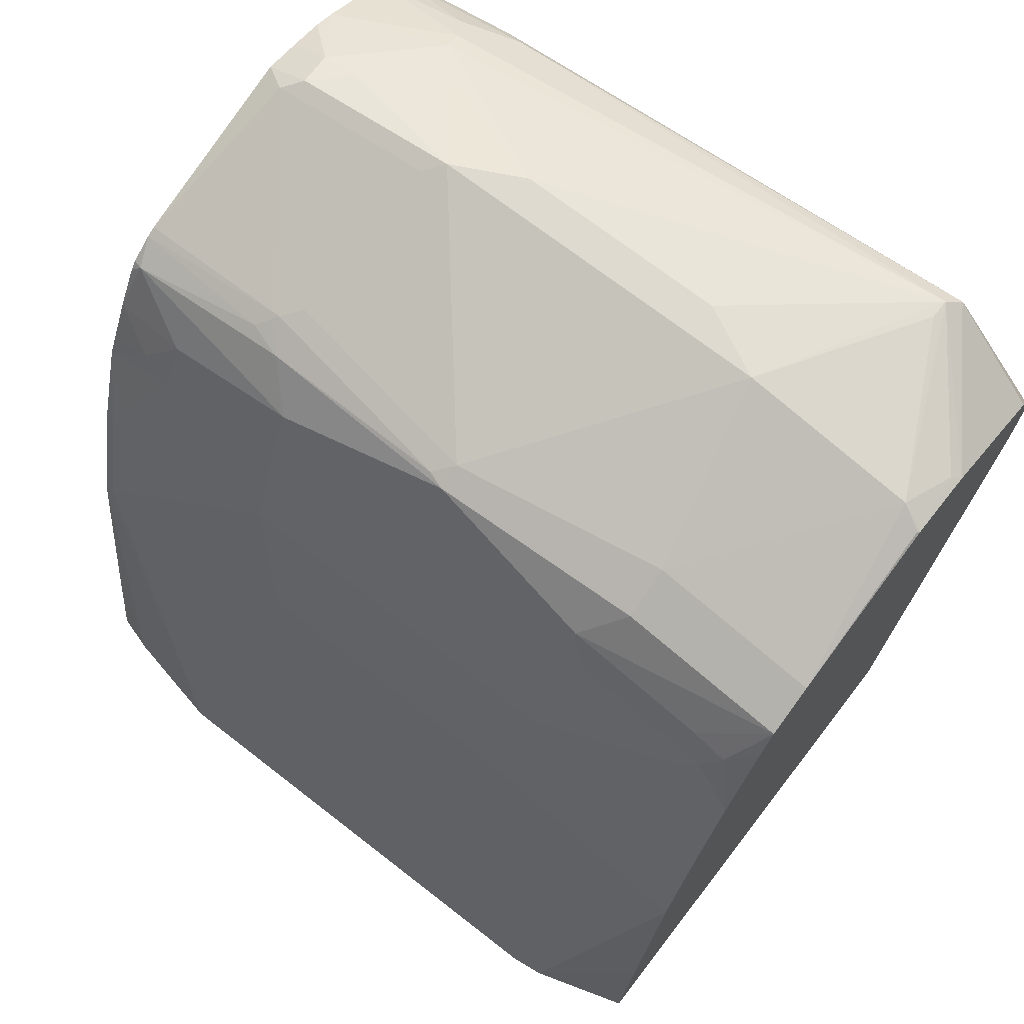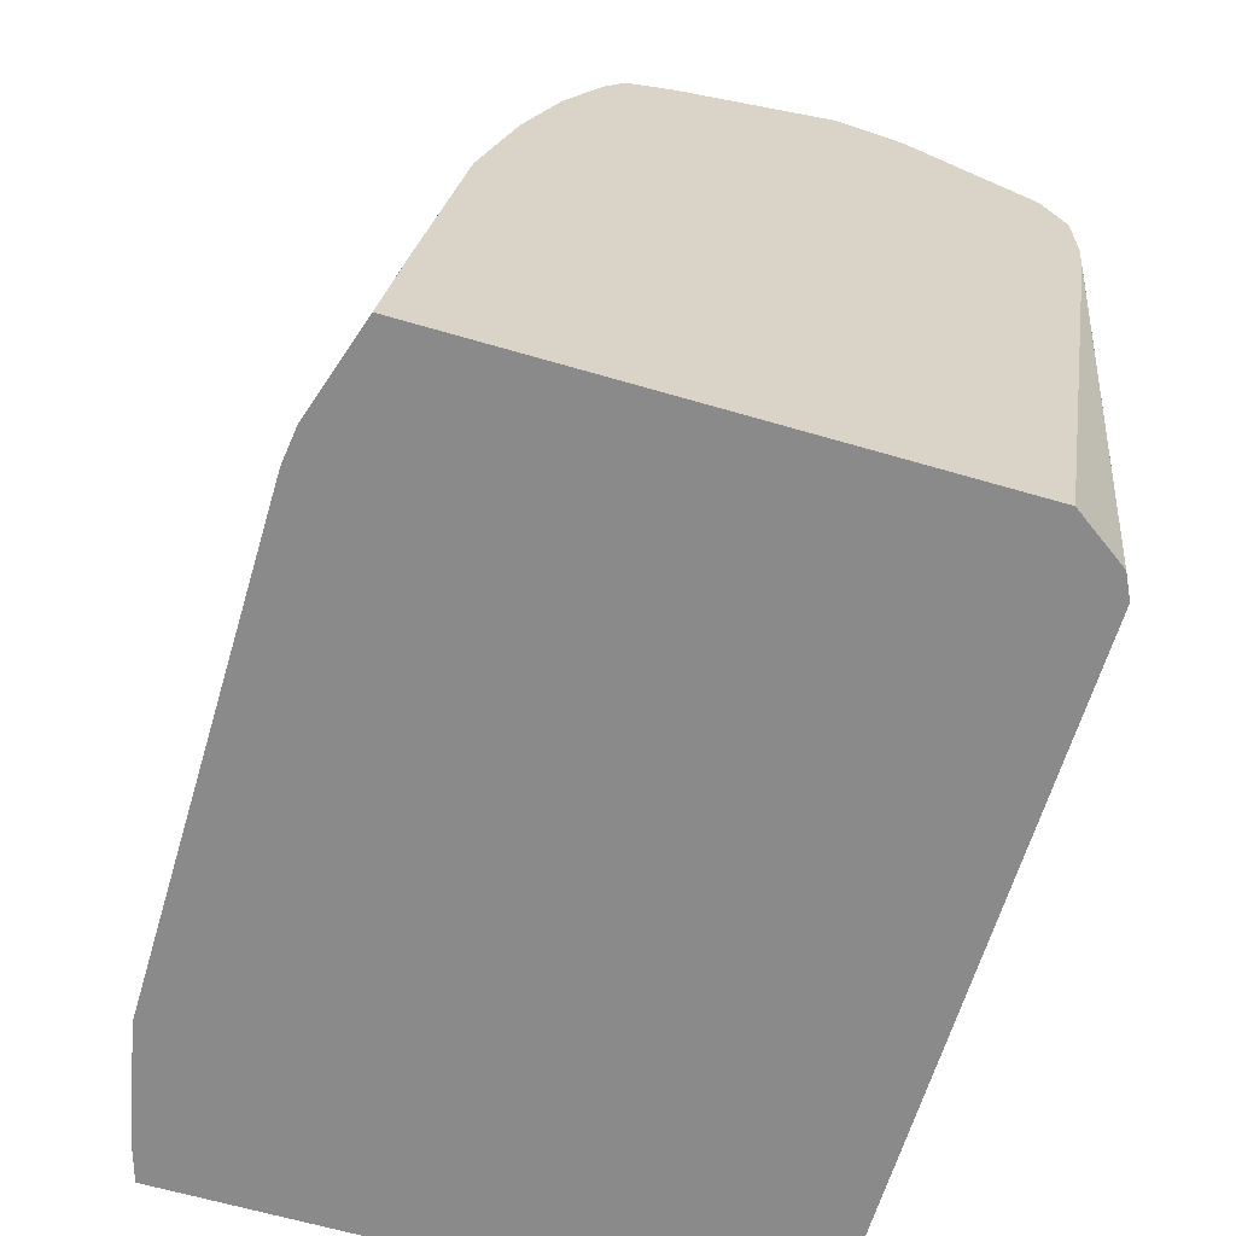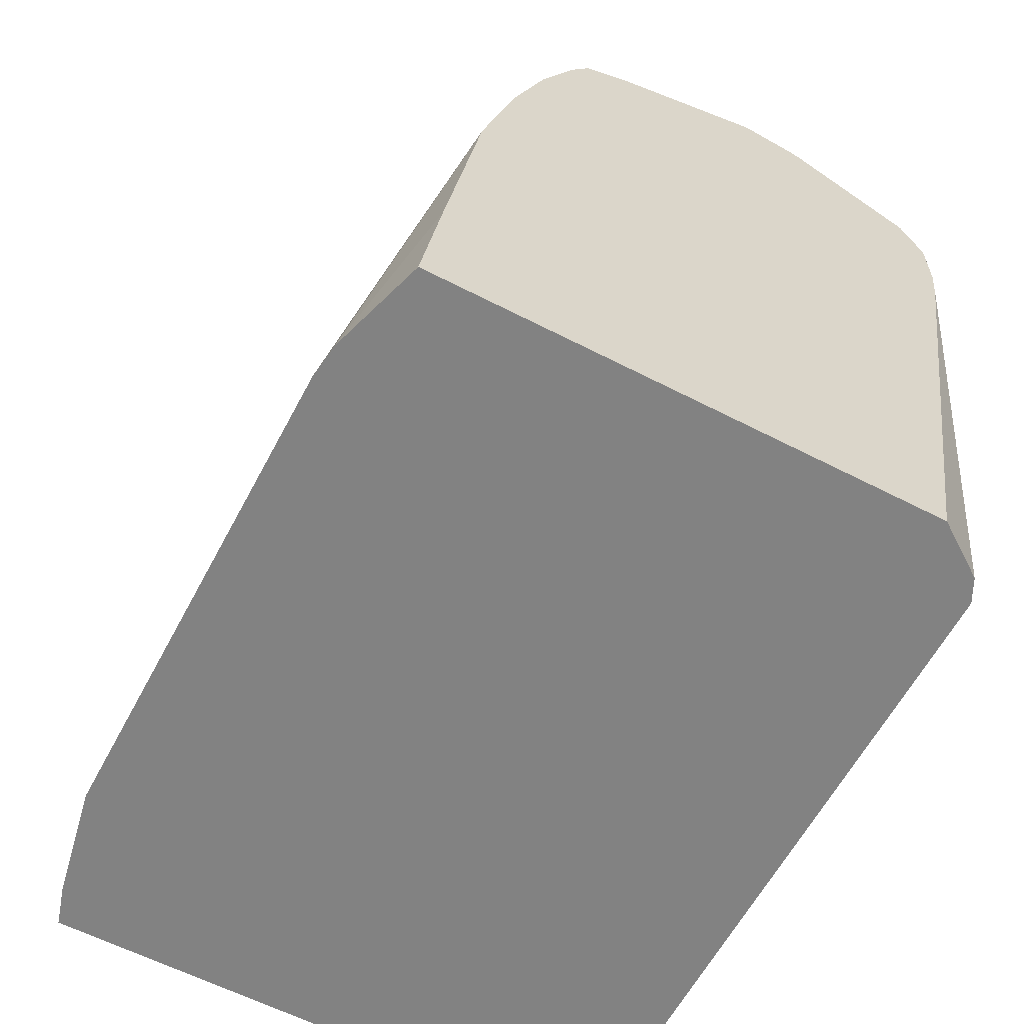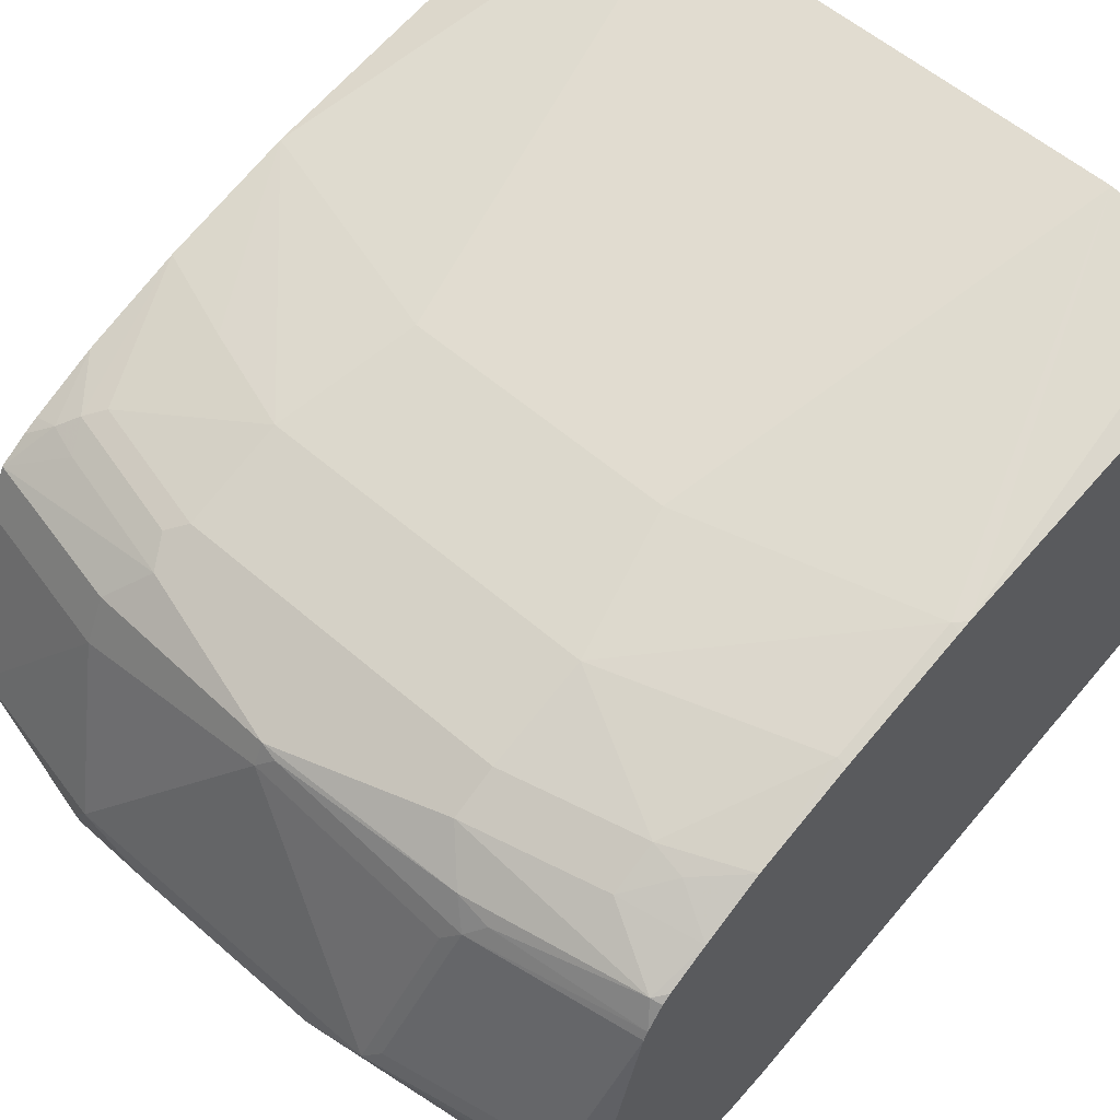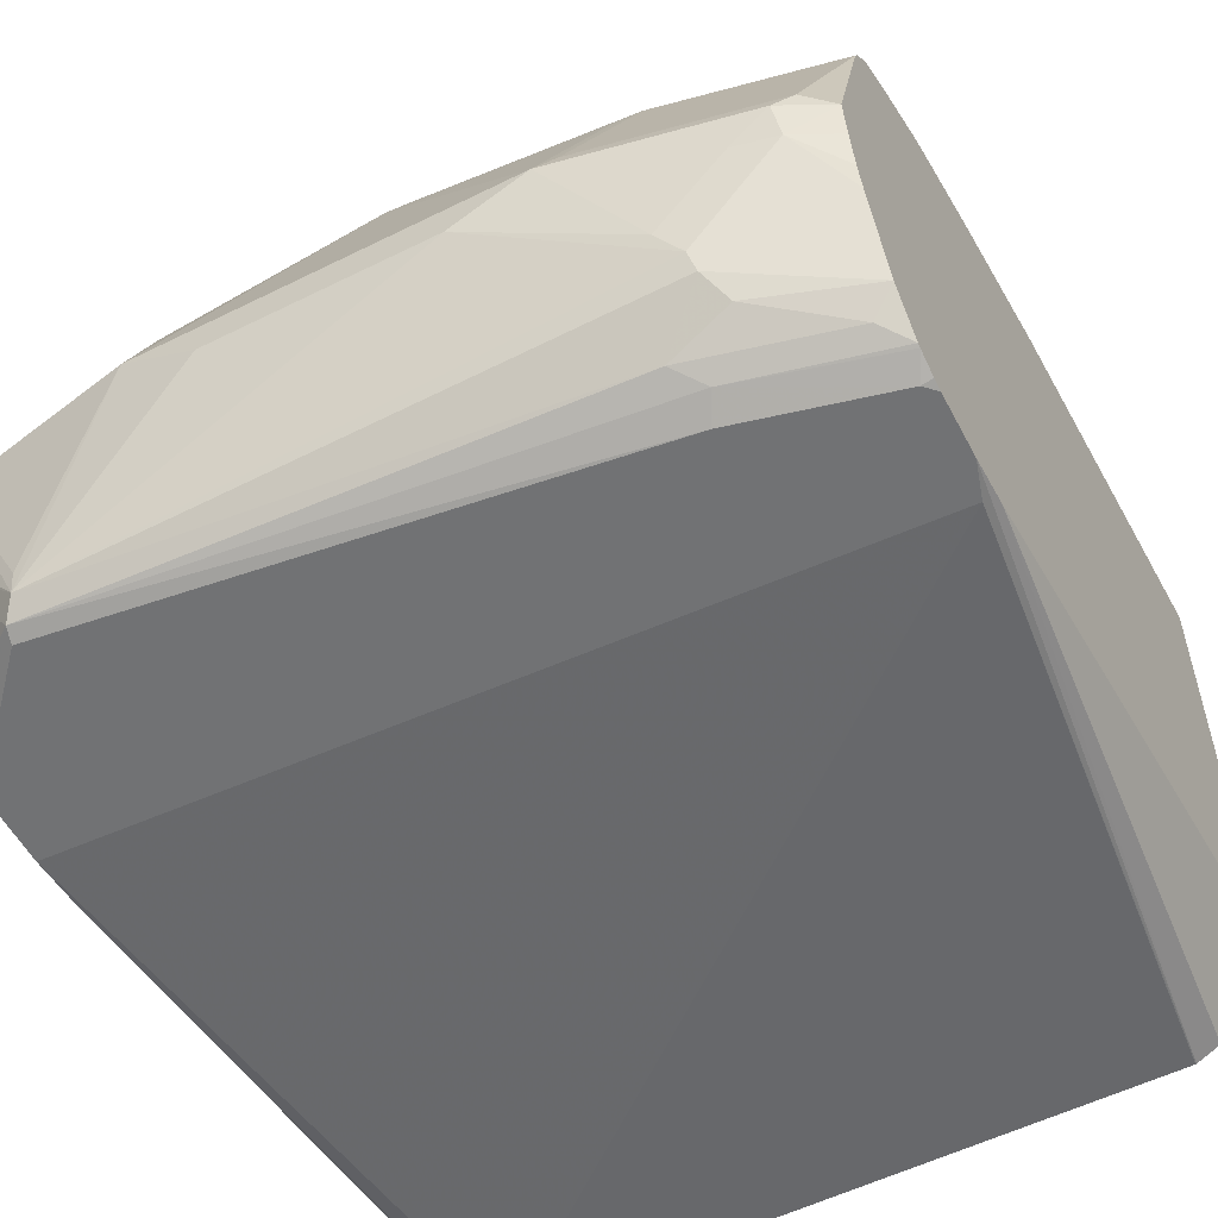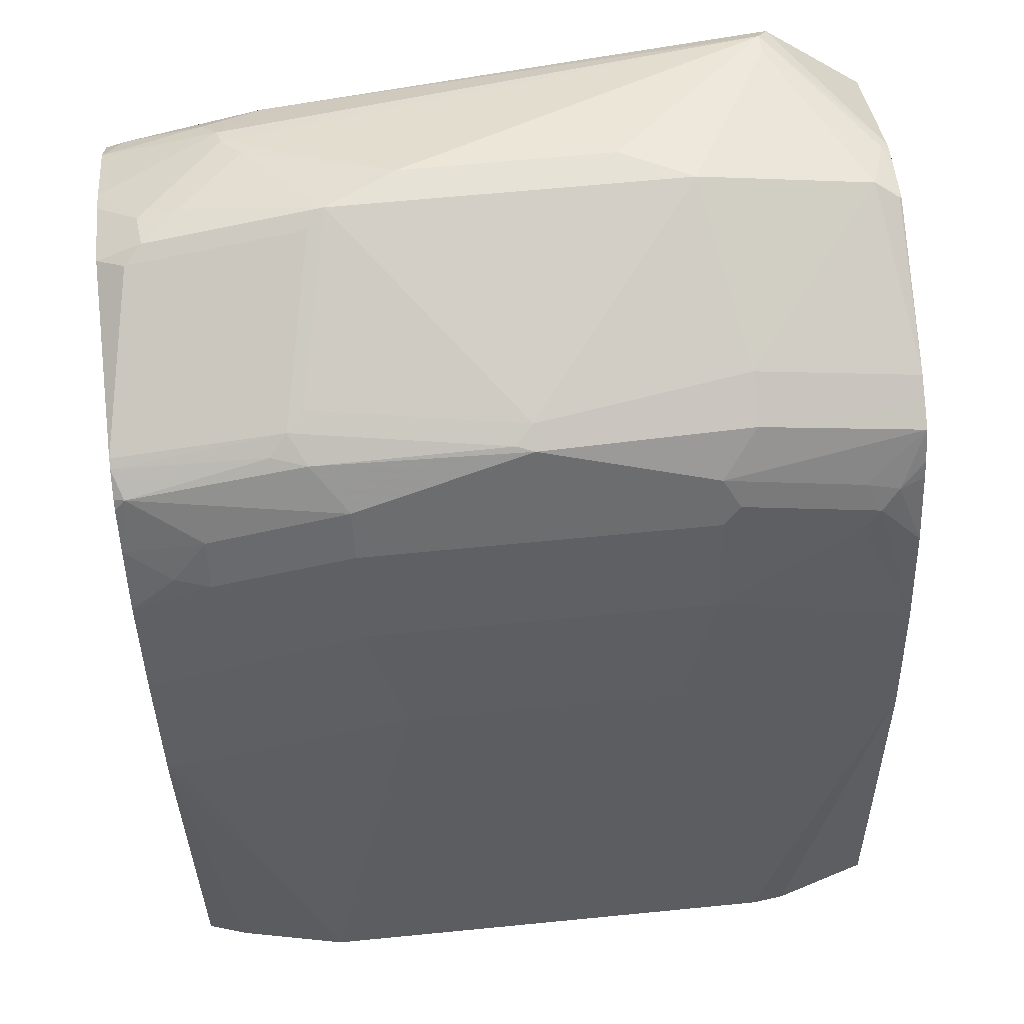
<metadata>
{"format":"obj","ext":"obj","renderer":"f3d","projection":"perspective","resolution":1024,"background":"white","views":[{"elev":70.9,"azim":-142.2,"up":"+Z"},{"elev":-63.6,"azim":-106.5,"up":"+Z"},{"elev":-60.7,"azim":-117.8,"up":"+Z"},{"elev":57.0,"azim":42.1,"up":"+Y"},{"elev":-55.4,"azim":27.6,"up":"+Y"},{"elev":63.2,"azim":174.3,"up":"+Z"}]}
</metadata>
<code>
v 0.2309 0.1126 0.4286
v 0.2309 0.05973 0.7363
v 0.2309 -0.01428 0.8755
v 0.2309 0.03611 0.8064
v 0.2309 0.00886 0.8578
v 0.2309 -0.008874 0.8728
v 0.1328 -0.01024 0.8939
v 0.143 -2.572e-05 0.8862
v 0.2247 0.006786 0.8649
v 0.2309 0.00475 0.8629
v 0.2309 0.02248 0.8336
v 0.1839 0.02722 0.8445
v 0.1022 0.02722 0.8649
v 0.1839 0.04085 0.8173
v 0.2043 0.03574 0.8198
v 0.2309 0.04085 0.7969
v 0.2247 0.06128 0.7356
v 0.1022 0.06128 0.7764
v 0.2247 0.08172 0.6539
v 0.08174 0.08172 0.6947
v 0.143 0.133 0.4286
v 0.2309 0.08172 0.6477
v 0.2309 0.08016 0.6546
v 0.2309 0.1022 0.5046
v 0.2081 0.1197 0.4286
v 0.05019 0.133 0.4286
v -0.08174 0.08172 0.6947
v -0.1021 0.06128 0.7764
v -0.1021 0.04085 0.8377
v -0.1839 0.04085 0.8173
v -0.1124 0.03574 0.8479
v -0.1941 0.03574 0.8275
v -0.2192 0.06128 0.7356
v -0.1634 0.06128 0.756
v -0.2192 0.08172 0.6539
v -0.143 0.133 0.4286
v -0.163 0.1306 0.4286
v -0.2192 0.1022 0.5109
v -0.2192 0.1133 0.4286
v -0.2192 -0.187 0.4286
v -0.2192 0.01756 0.8476
v -0.2192 0.04085 0.7969
v -0.2043 0.02807 0.8377
v -0.1839 0.02722 0.8445
v -0.2192 0.006786 0.8649
v -0.2192 0.02252 0.8377
v -0.2192 -0.006838 0.8718
v -0.1226 0.006786 0.8854
v -0.1021 0.02722 0.8649
v -4.84e-06 0.0136 0.8922
v 0.1022 0.04085 0.8377
v 0.1226 0.006786 0.8854
v 0.0102 0.01019 0.8939
v -4.84e-06 -2.572e-05 0.899
v 0.1226 -0.02046 0.899
v 0.1022 -0.1226 0.9398
v -4.84e-06 -0.06126 0.9194
v -0.1021 -0.1226 0.9398
v -0.1226 -0.02046 0.899
v -0.2192 -0.02046 0.8786
v -0.2043 -0.1226 0.9194
v -0.2179 -0.1158 0.9126
v -0.2192 -0.117 0.912
v -0.2192 -0.2316 0.8649
v -0.2192 -0.1579 0.9046
v -0.2192 -0.1509 0.9069
v -0.2145 -0.1532 0.9092
v -0.1553 -0.2329 0.9154
v -0.1553 -0.2206 0.9174
v -0.0613 -0.143 0.9398
v 0.0613 -0.143 0.9398
v 0.1583 -0.1941 0.9092
v 0.1464 -0.1805 0.916
v 0.1839 -0.143 0.9194
v 0.2043 -0.1226 0.9194
v 0.2069 -0.143 0.9143
v 0.2309 -0.1758 0.8928
v 0.2309 -0.1634 0.8976
v 0.2309 -0.143 0.9021
v 0.2309 -0.1226 0.9061
v 0.2309 -0.239 0.85
v 0.2309 -0.2186 0.8714
v 0.2309 -0.238 0.852
v 0.1498 -0.2384 0.8718
v 0.2179 -0.2316 0.8649
v 0.1703 -0.2179 0.8922
v 0.1609 -0.2043 0.9041
v 0.1362 -0.2316 0.8854
v -0.1615 -0.2423 0.9073
v 0.143 -0.2452 0.8581
v 0.2247 -0.2452 0.8377
v 0.2309 -0.2438 0.8377
v 0.2309 -0.2452 0.8315
v -0.1226 -0.2452 0.8581
v -0.1634 -0.2452 0.899
v -0.2192 -0.2452 0.8377
v -0.2192 -0.2452 0.7969
v 0.2247 -0.2452 0.7764
v -0.1839 -0.2248 0.4286
v -0.1975 -0.2179 0.4286
v -0.2192 -0.2424 0.7708
v 0.1977 -0.218 0.4286
v 0.1839 -0.2248 0.4286
v 0.1844 -0.2246 0.4286
v 0.2309 -0.2452 0.7969
v 0.2309 -0.2421 0.7702
v 0.2309 -0.1643 0.4286
v 0.2145 -0.1124 0.9143
v 0.1124 -0.1124 0.9347
v 0.05019 -0.1226 0.9398
f 82 77 87
f 82 87 86
f 82 86 85
f 83 85 84
f 83 81 82
f 83 84 81
f 77 81 80
f 72 87 77
f 82 81 77
f 83 82 85
f 72 68 87
f 84 90 91
f 86 87 88
f 85 86 88
f 84 85 88
f 84 88 89
f 84 89 90
f 84 91 81
f 92 81 91
f 92 93 81
f 78 77 80
f 91 90 93
f 92 91 93
f 88 87 68
f 79 78 80
f 67 61 63
f 79 76 78
f 63 41 64
f 90 94 93
f 65 63 64
f 66 63 65
f 66 67 63
f 66 65 67
f 67 65 68
f 67 68 61
f 69 61 68
f 69 58 61
f 69 68 58
f 70 58 68
f 70 71 58
f 70 68 71
f 72 71 68
f 72 73 71
f 74 73 72
f 74 56 73
f 74 75 56
f 74 76 75
f 74 72 76
f 76 72 77
f 76 77 78
f 79 80 76
f 95 94 90
f 7 108 3
f 89 96 95
f 1 102 26
f 40 26 102
f 81 1 3
f 80 81 3
f 108 80 3
f 108 75 80
f 56 75 108
f 109 56 108
f 109 7 56
f 7 55 56
f 76 80 75
f 93 94 98
f 98 94 96
f 64 41 40
f 89 95 90
f 56 71 73
f 56 110 71
f 57 110 56
f 57 58 110
f 110 58 71
f 61 58 59
f 48 50 49
f 47 41 63
f 107 102 1
f 107 1 81
f 93 107 81
f 106 107 93
f 89 64 96
f 65 64 89
f 65 89 68
f 89 88 68
f 96 64 40
f 97 96 40
f 97 98 96
f 97 99 98
f 97 100 99
f 101 100 97
f 101 40 100
f 95 96 94
f 101 97 40
f 99 40 102
f 103 99 102
f 103 98 99
f 104 98 103
f 105 98 104
f 105 93 98
f 105 106 93
f 105 104 106
f 104 102 106
f 104 103 102
f 106 102 107
f 100 40 99
f 60 47 63
f 109 108 7
f 62 63 61
f 23 19 2
f 19 17 2
f 17 16 2
f 16 4 2
f 22 2 1
f 24 22 1
f 24 25 22
f 24 1 25
f 25 1 21
f 25 21 22
f 21 1 26
f 21 26 27
f 20 21 27
f 20 27 18
f 28 18 27
f 28 29 18
f 30 29 28
f 30 31 29
f 30 32 31
f 30 33 32
f 34 33 30
f 34 35 33
f 34 28 35
f 23 2 22
f 23 22 19
f 19 22 21
f 19 21 20
f 62 60 63
f 2 3 1
f 4 3 2
f 5 3 4
f 6 3 5
f 6 7 3
f 6 8 7
f 6 9 8
f 10 9 6
f 10 5 9
f 10 6 5
f 34 30 28
f 12 9 11
f 12 14 13
f 12 15 14
f 12 11 15
f 11 4 15
f 11 5 4
f 15 4 16
f 15 16 14
f 17 14 16
f 17 18 14
f 19 18 17
f 19 20 18
f 12 13 9
f 35 28 27
f 11 9 5
f 37 35 36
f 51 18 29
f 51 14 18
f 13 14 51
f 13 51 50
f 13 50 52
f 13 52 9
f 8 9 52
f 7 8 52
f 7 52 53
f 54 7 53
f 54 55 7
f 54 56 55
f 54 57 56
f 54 58 57
f 54 59 58
f 54 50 59
f 53 52 50
f 48 59 50
f 48 47 59
f 60 59 47
f 60 61 59
f 35 27 36
f 62 61 60
f 51 29 50
f 31 50 29
f 54 53 50
f 44 31 32
f 38 35 37
f 31 49 50
f 38 37 39
f 37 36 39
f 36 26 39
f 38 39 35
f 39 26 40
f 39 40 41
f 35 39 41
f 33 35 41
f 42 33 41
f 42 32 33
f 36 27 26
f 43 44 32
f 44 49 31
f 43 32 42
f 45 48 49
f 45 47 48
f 46 43 42
f 46 42 41
f 45 41 47
f 46 41 43
f 43 41 45
f 43 45 44
f 44 45 49

</code>
